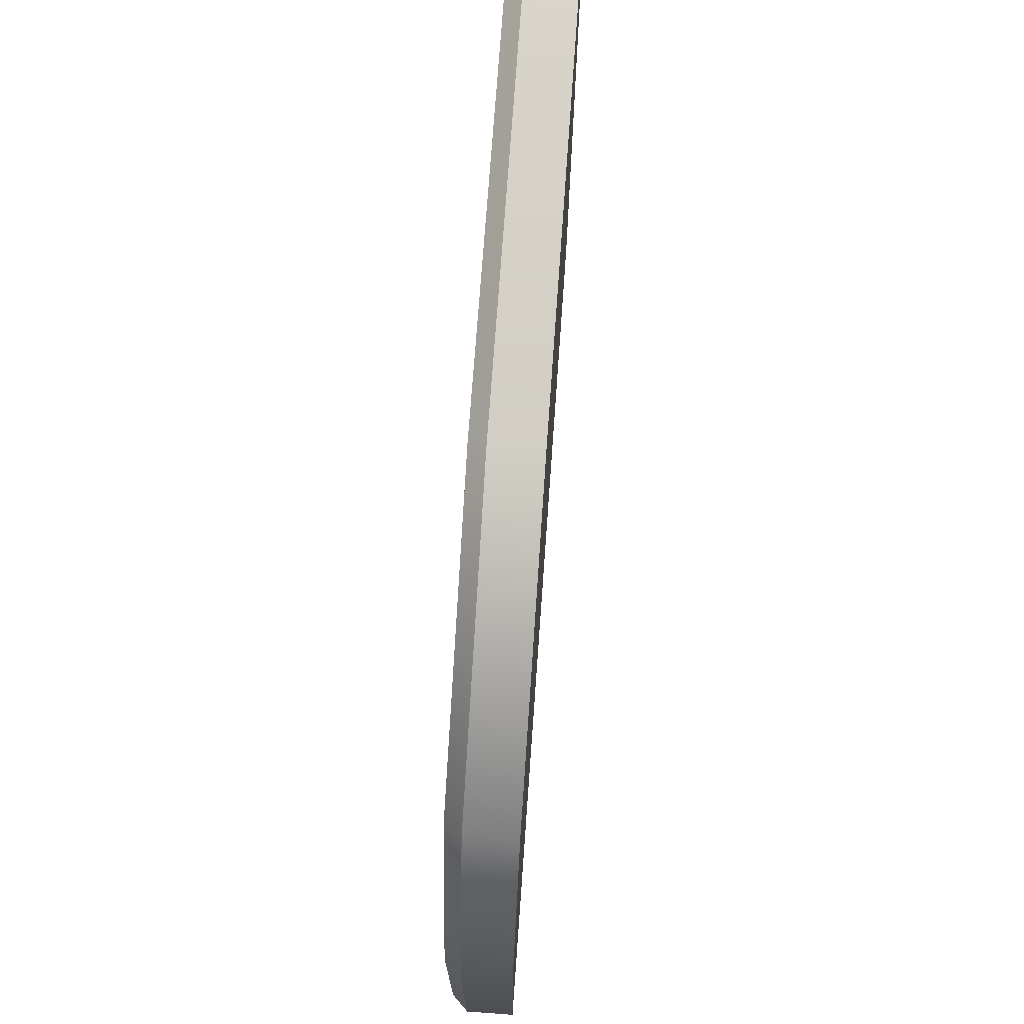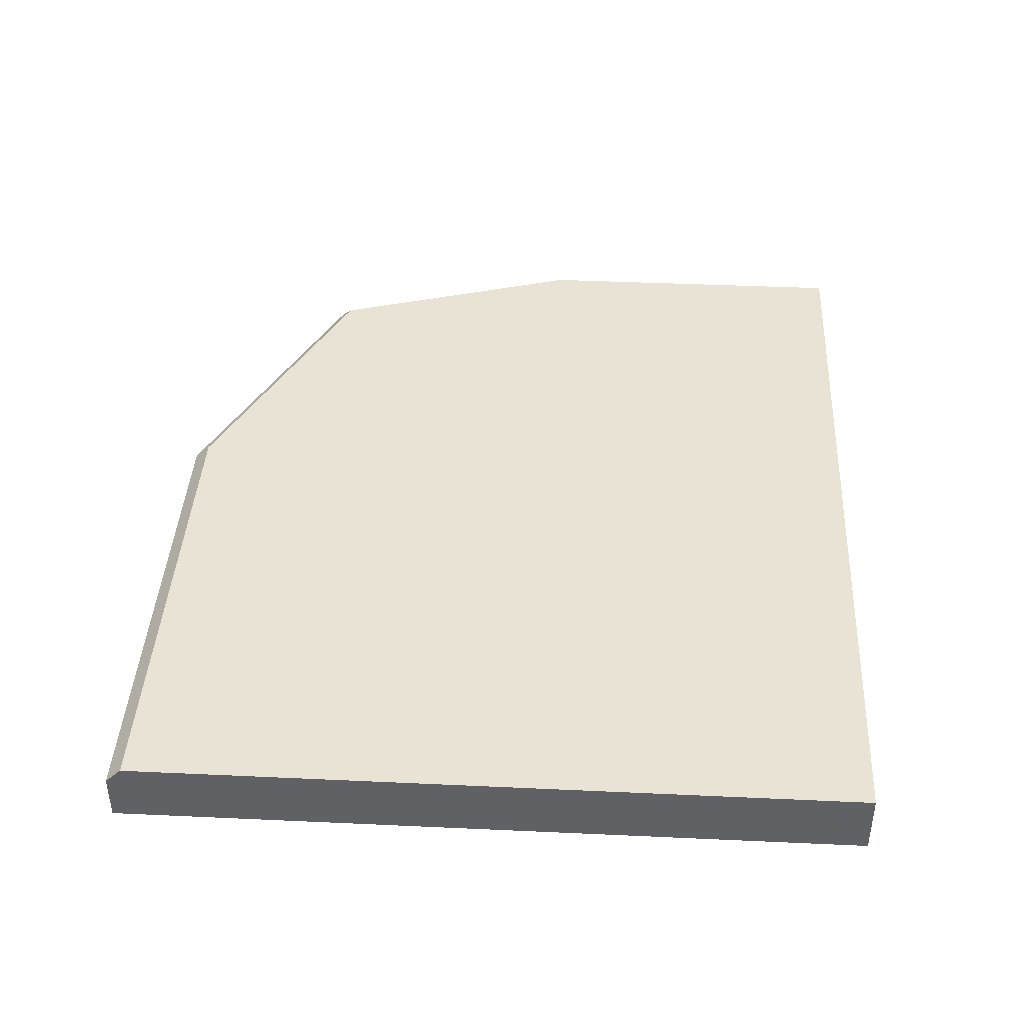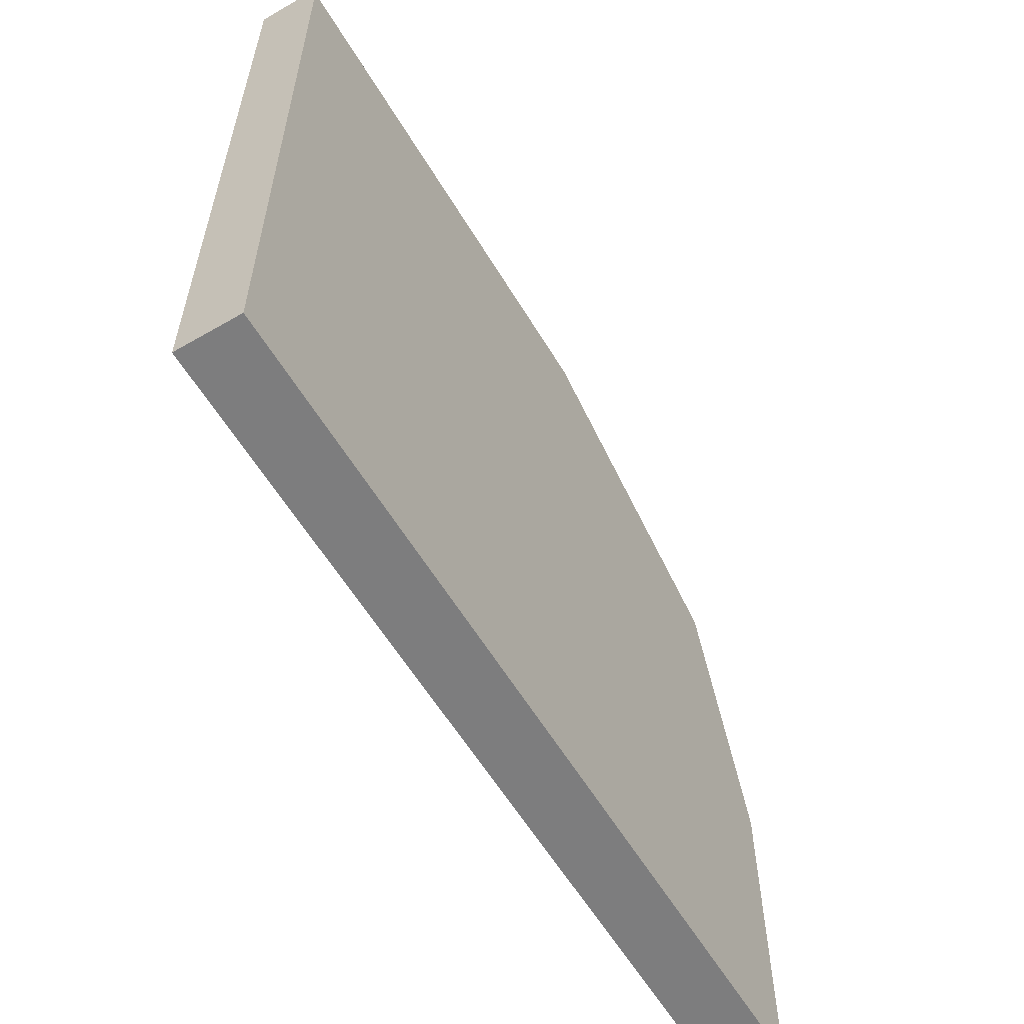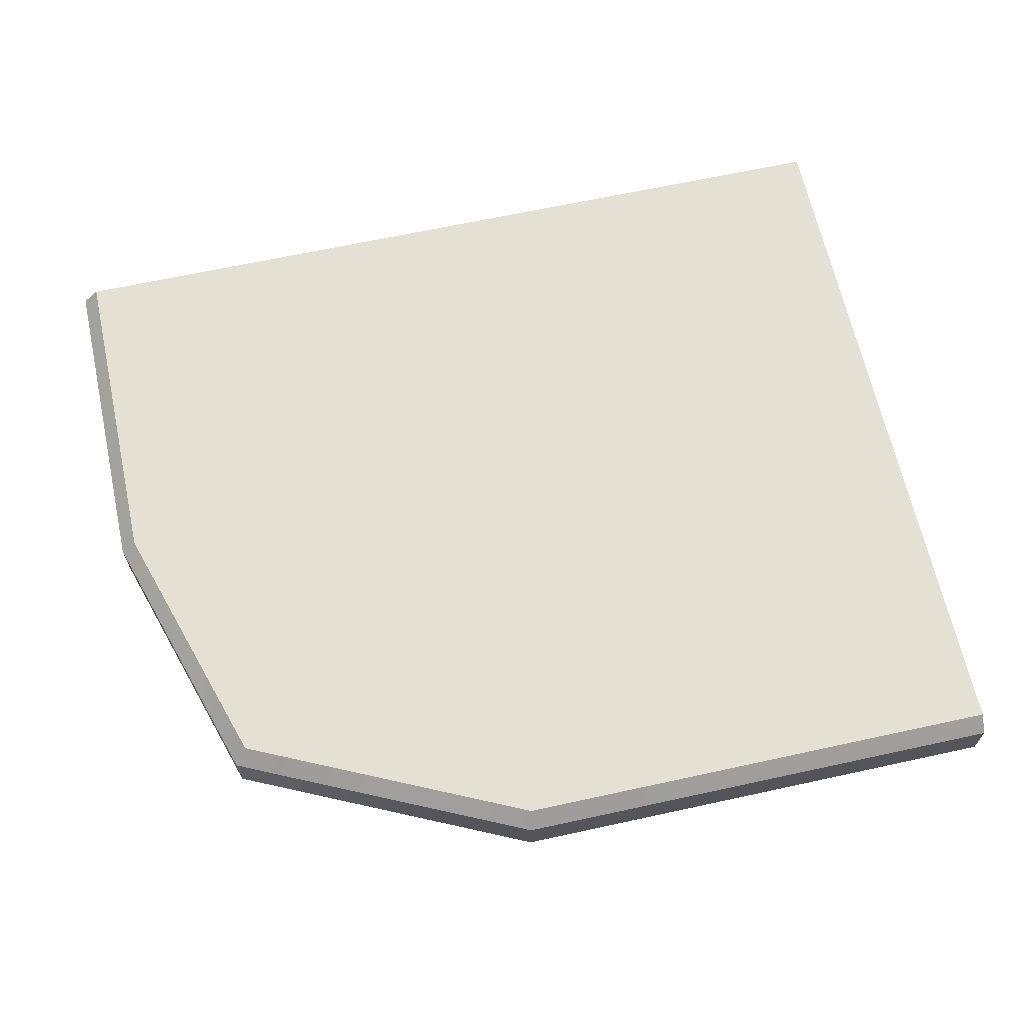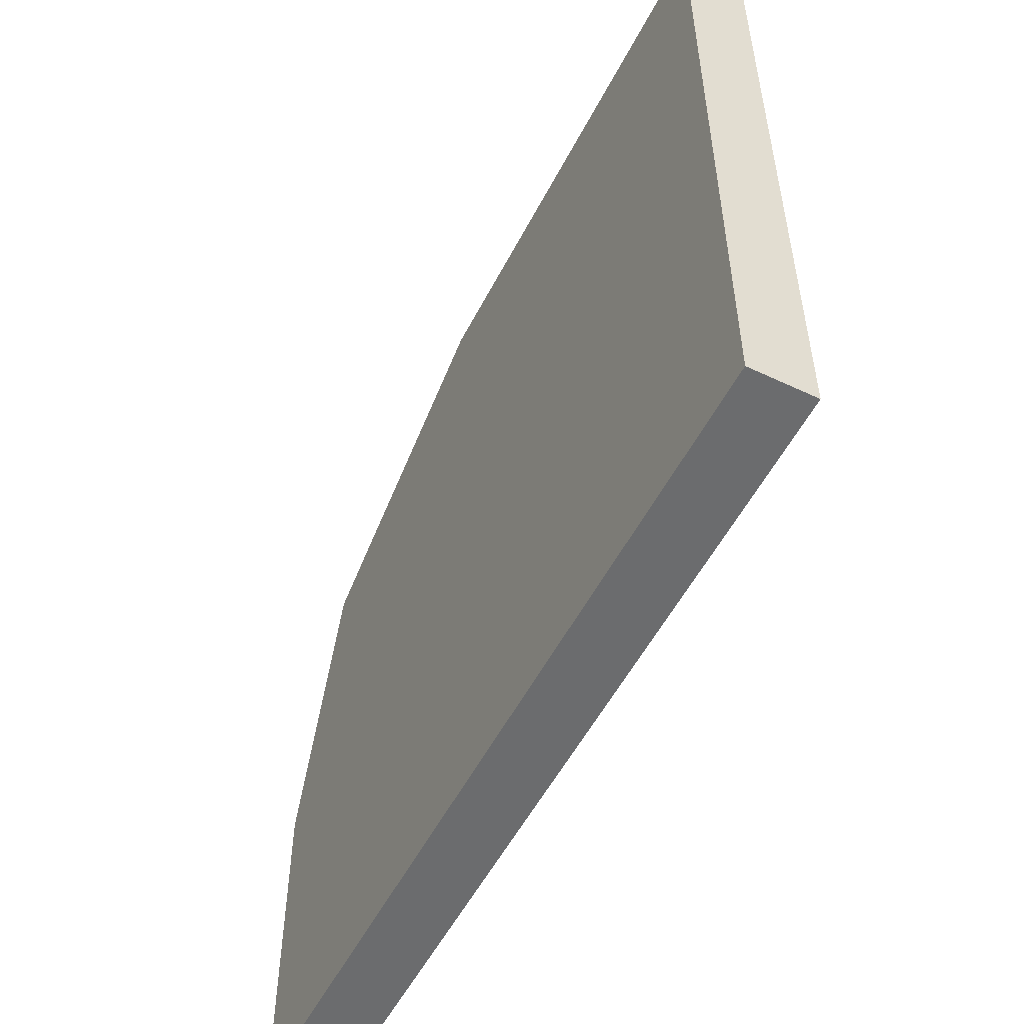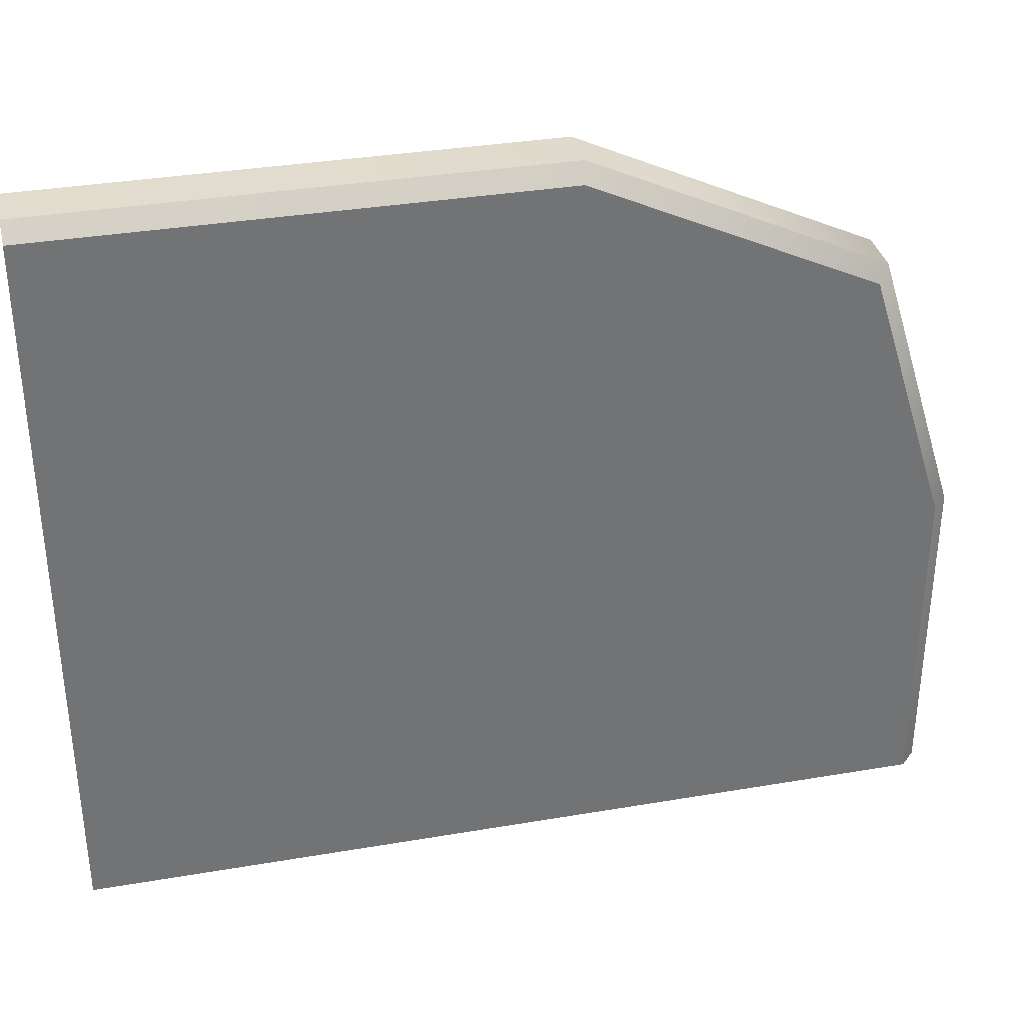
<metadata>
{"format":"obj","ext":"obj","renderer":"f3d","projection":"perspective","resolution":1024,"background":"white","views":[{"elev":72.7,"azim":-85.9,"up":"+Z"},{"elev":41.1,"azim":93.2,"up":"+Y"},{"elev":-59.1,"azim":120.8,"up":"+Z"},{"elev":65.3,"azim":-12.4,"up":"+Y"},{"elev":-53.6,"azim":63.2,"up":"+Z"},{"elev":34.6,"azim":167.1,"up":"+Z"}]}
</metadata>
<code>
v -42.79 129.5 73.6
v 53.18 129.5 90.2
v 53.18 137.2 8e-06
v -53.18 129.5 8e-06
v 53.18 129.5 8e-06
v -7.402 129.5 90.2
v -7.402 137.2 8e-06
v -7.402 129.5 8e-06
v -53.18 129.5 40.4
v -7.402 137.2 40.4
v 53.18 137.2 40.4
v 53.18 129.5 40.4
v -7.402 129.5 40.4
v -42.79 135.3 73.6
v -41.2 137.2 72.21
v -7.402 135.3 90.2
v -6.97 137.2 88.26
v 53.18 135.3 90.2
v 53.18 137.2 88.26
v -51.24 137.2 8e-06
v -53.18 135.3 8e-06
v -53.18 135.3 40.4
v -51.24 137.2 40.4
f 4 8 13 9
f 12 5 3 11
f 4 9 22 21
f 7 10 11 3
f 8 7 3 5
f 13 8 5 12
f 2 12 11 19 18
f 6 13 12 2
f 9 13 6 1
f 20 23 10 7
f 14 15 23 22
f 15 14 16 17
f 17 16 18 19
f 1 6 16 14
f 6 2 18 16
f 9 1 14 22
f 15 17 10 23
f 11 10 17 19
f 21 20 7 8 4
f 20 21 22 23

</code>
